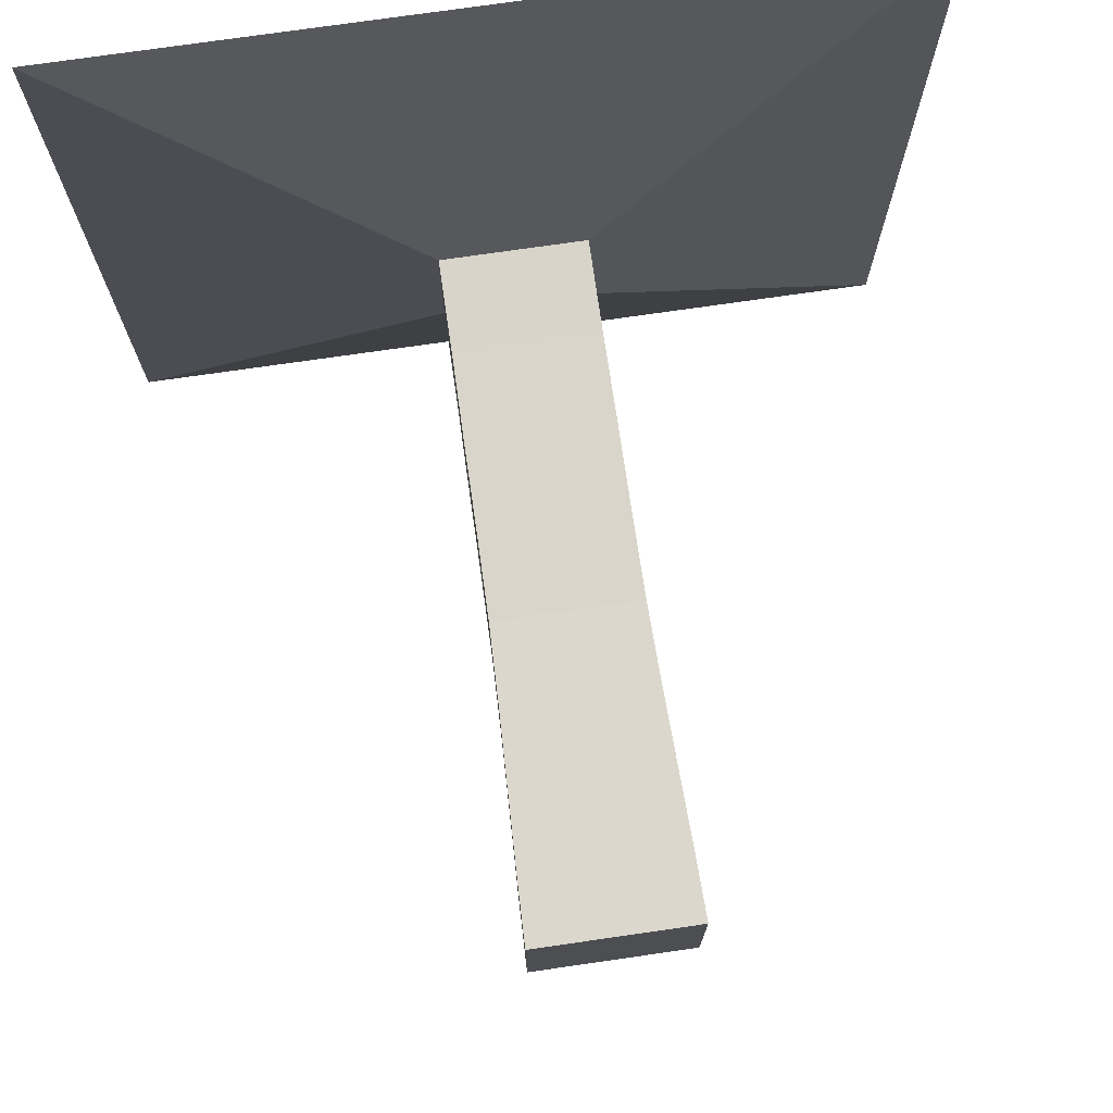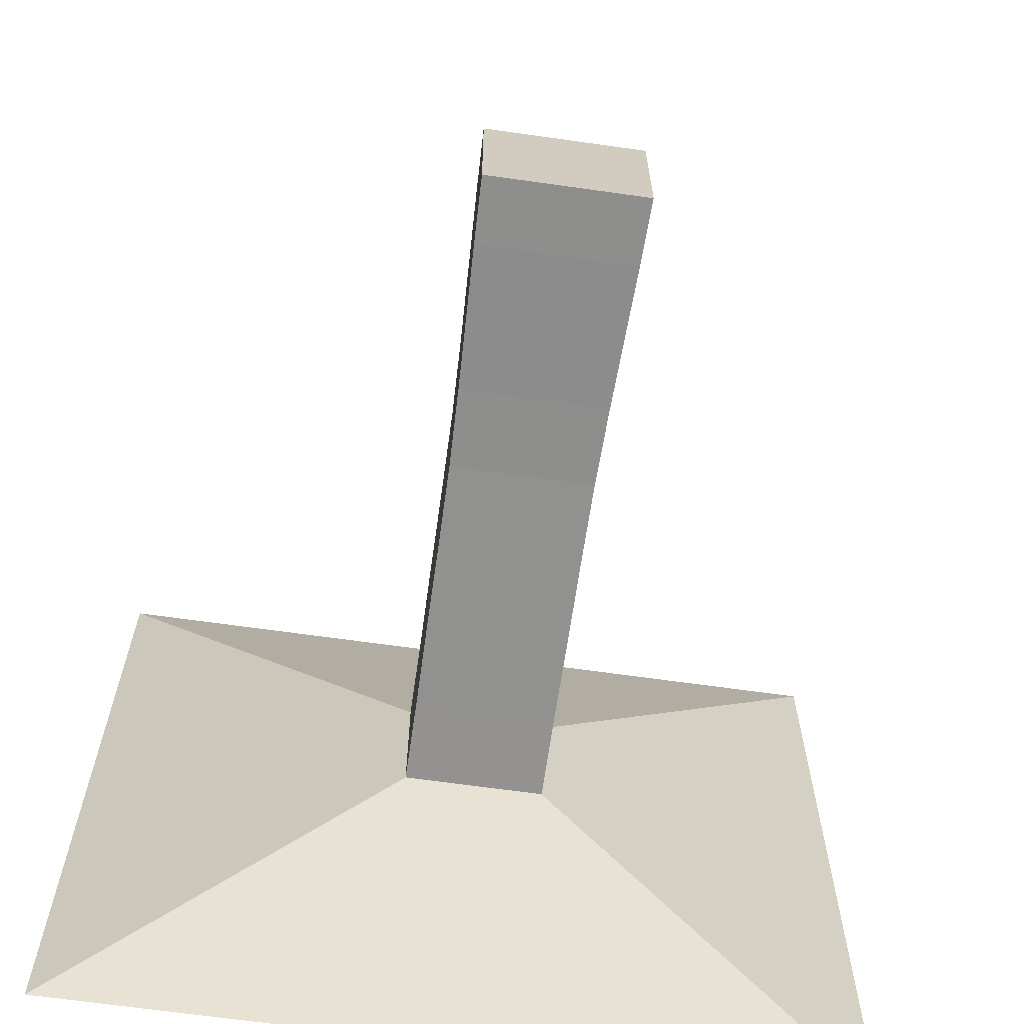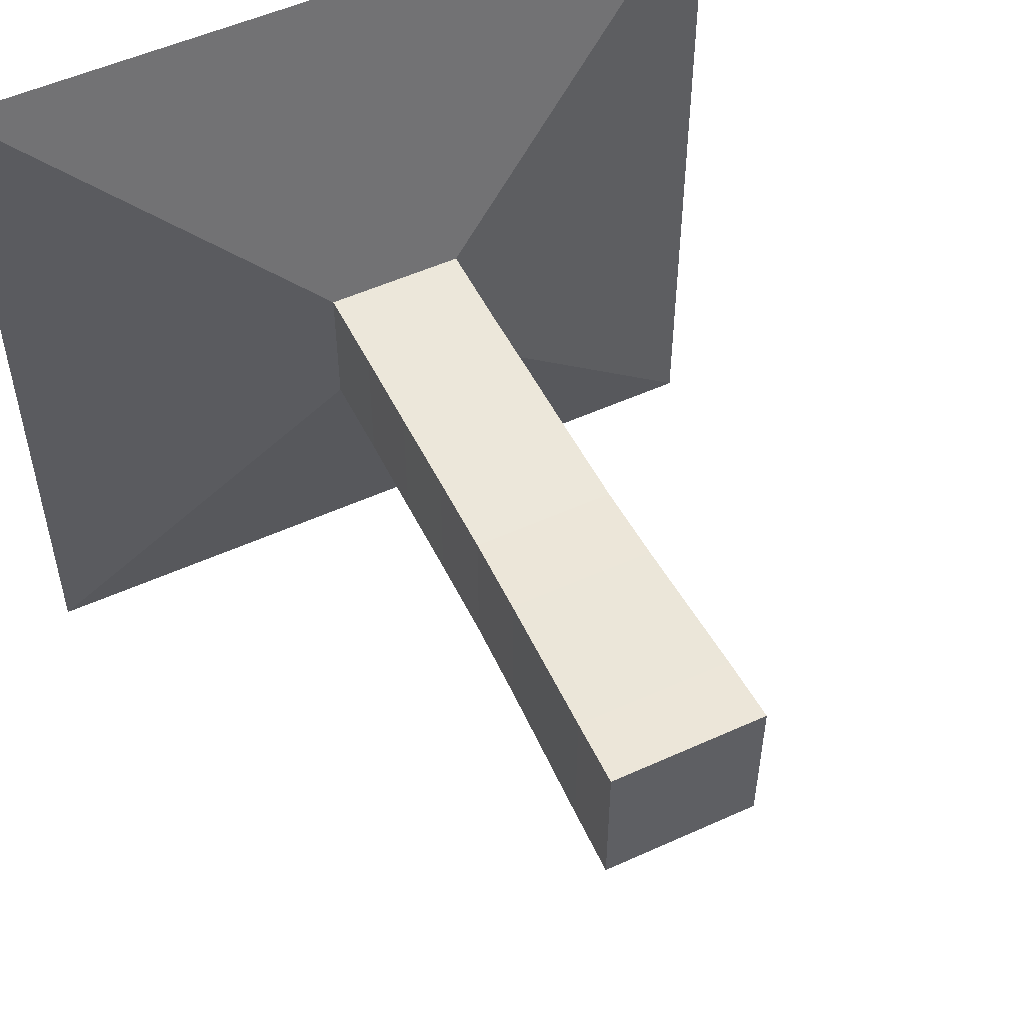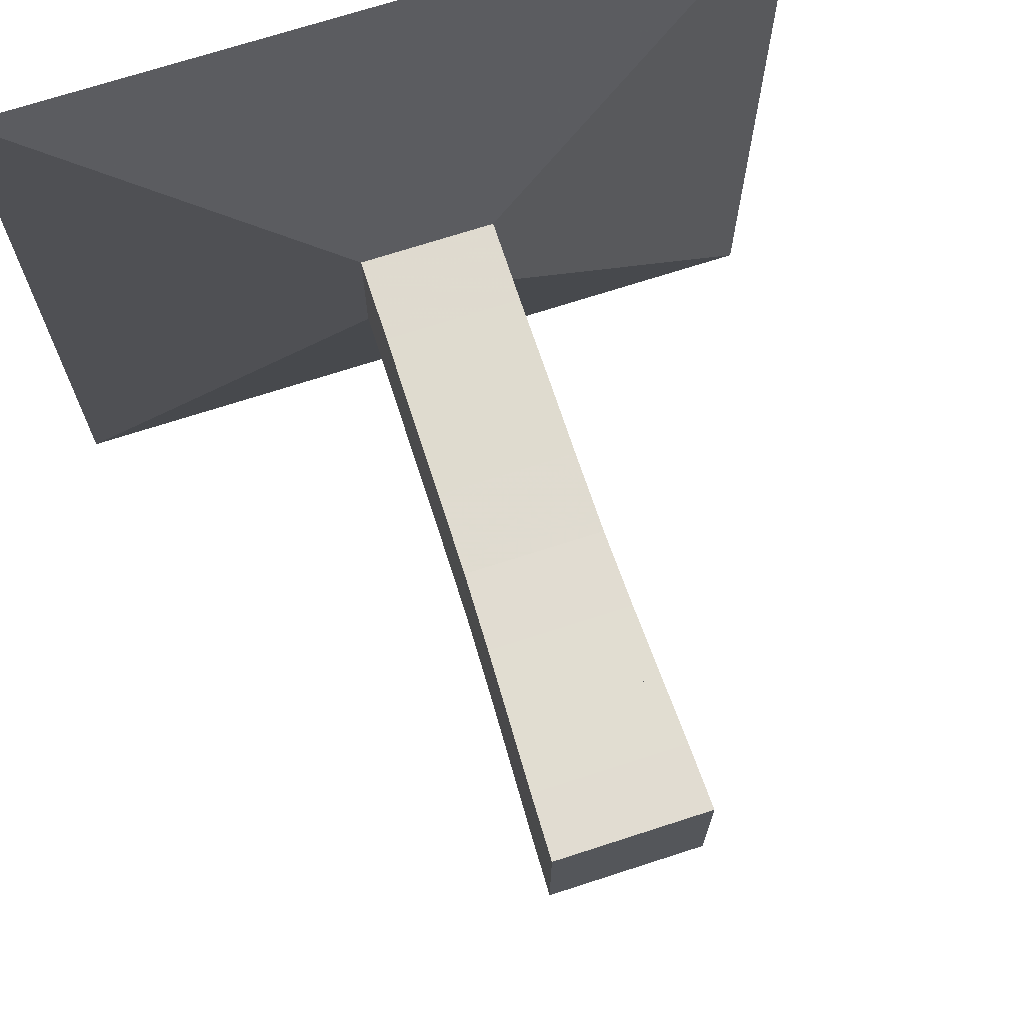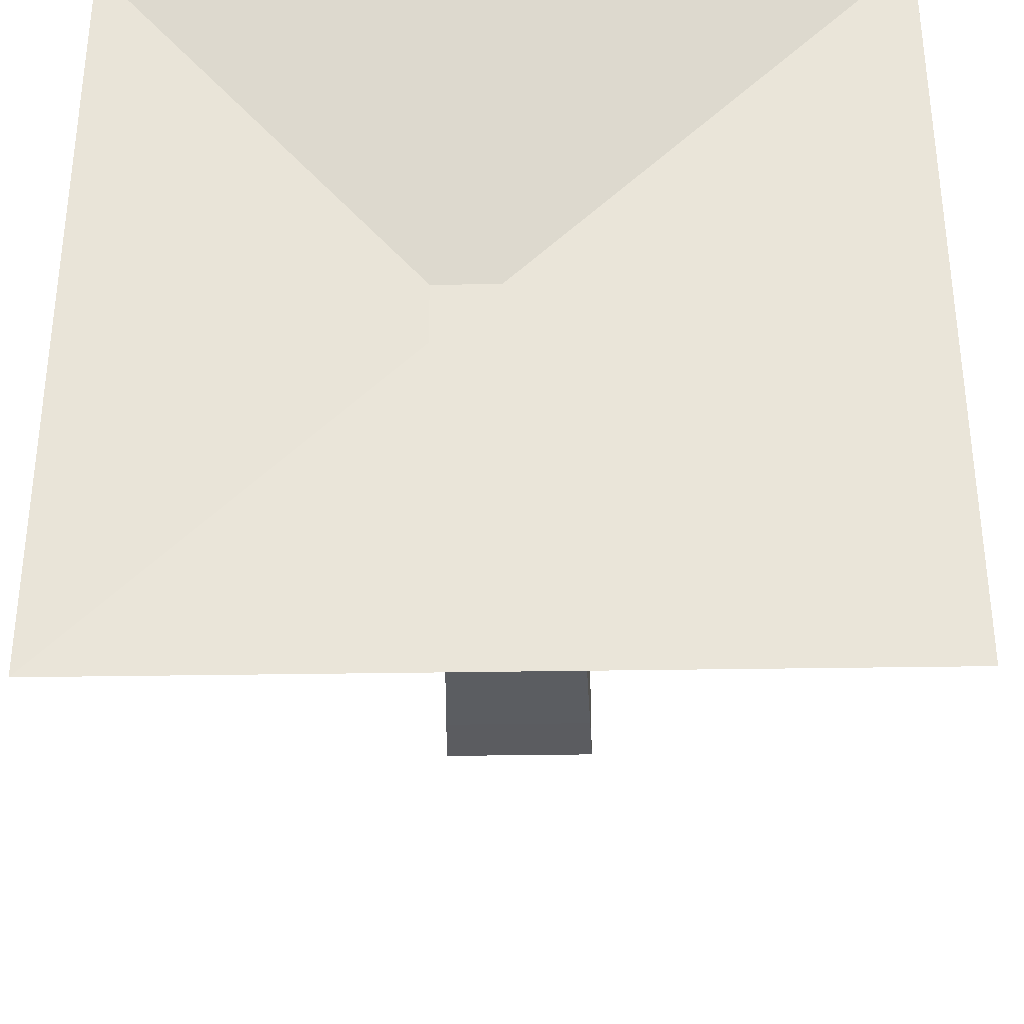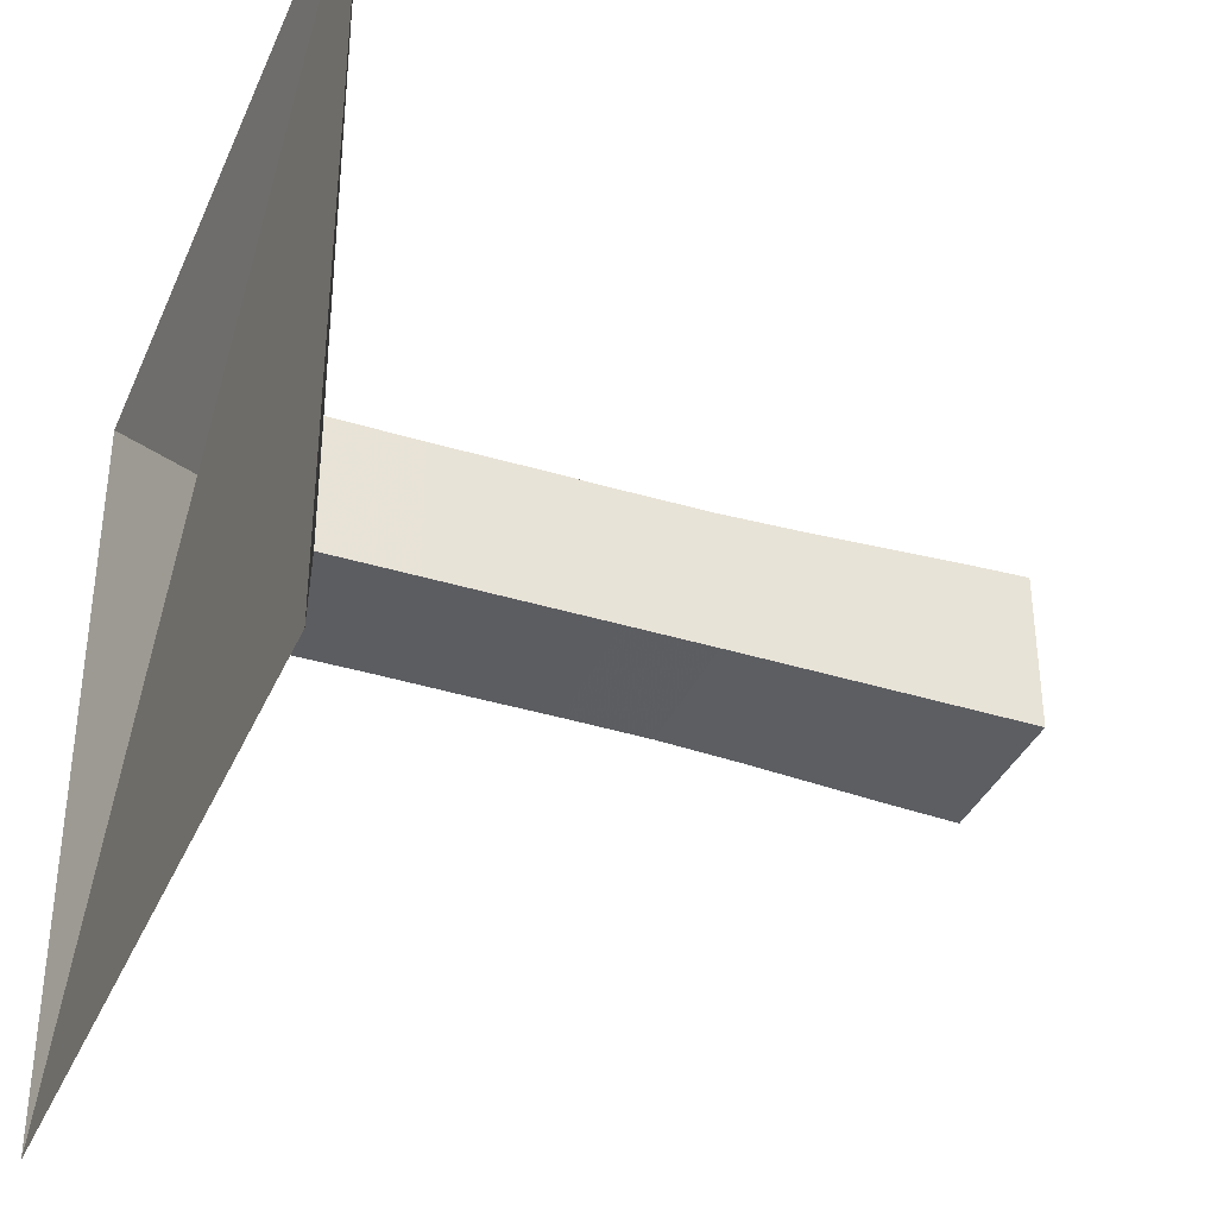
<metadata>
{"format":"obj","ext":"obj","renderer":"f3d","projection":"perspective","resolution":1024,"background":"white","views":[{"elev":74.7,"azim":81.8,"up":"+Z"},{"elev":-66.3,"azim":81.9,"up":"+Z"},{"elev":52.8,"azim":64.0,"up":"+Y"},{"elev":70.5,"azim":72.0,"up":"+Y"},{"elev":-33.6,"azim":-88.7,"up":"+Z"},{"elev":-37.1,"azim":-21.7,"up":"+Z"}]}
</metadata>
<code>
v 0 -1 -1
v 0 -1 1
v 0 1 1
v 0 1 -1
v 0.2218 -0.177 -0.177
v 0.2218 -0.177 0.177
v 0.2218 0.177 0.177
v 0.2218 0.177 -0.177
v 0.4445 -0.1766 -0.1766
v 0.4445 -0.1766 0.1766
v 0.4445 0.1766 0.1766
v 0.4445 0.1766 -0.1766
v 0.6642 -0.1778 -0.1778
v 0.6642 -0.1778 0.1778
v 0.6642 0.1778 0.1778
v 0.6642 0.1778 -0.1778
v 0.8833 -0.178 -0.178
v 0.8833 -0.178 0.178
v 0.8833 0.178 0.178
v 0.8833 0.178 -0.178
v 1.099 -0.1793 -0.1793
v 1.099 -0.1793 0.1793
v 1.099 0.1793 0.1793
v 1.099 0.1793 -0.1793
v 1.303 -0.1844 -0.1844
v 1.303 -0.1844 0.1844
v 1.303 0.1844 0.1844
v 1.303 0.1844 -0.1844
v 1.494 -0.1908 -0.1908
v 1.494 -0.1908 0.1908
v 1.494 0.1908 0.1908
v 1.494 0.1908 -0.1908
v 1.673 -0.1969 -0.1969
v 1.673 -0.1969 0.1969
v 1.673 0.1969 0.1969
v 1.673 0.1969 -0.1969
v 1.844 -0.2015 -0.2015
v 1.844 -0.2015 0.2015
v 1.844 0.2015 0.2015
v 1.844 0.2015 -0.2015
f 1 2 4 5
f 5 6 7 8
f 5 6 2 1
f 6 7 3 2
f 7 8 4 3
f 8 5 1 4
f 9 10 11 12
f 9 10 6 5
f 10 11 7 6
f 11 12 8 7
f 12 9 5 8
f 13 14 15 16
f 13 14 10 9
f 14 15 11 10
f 15 16 12 11
f 16 13 9 12
f 17 18 19 20
f 17 18 14 13
f 18 19 15 14
f 19 20 16 15
f 20 17 13 16
f 21 22 23 24
f 21 22 18 17
f 22 23 19 18
f 23 24 20 19
f 24 21 17 20
f 25 26 27 28
f 25 26 22 21
f 26 27 23 22
f 27 28 24 23
f 28 25 21 24
f 29 30 31 32
f 29 30 26 25
f 30 31 27 26
f 31 32 28 27
f 32 29 25 28
f 33 34 35 36
f 33 34 30 29
f 34 35 31 30
f 35 36 32 31
f 36 33 29 32
f 37 38 39 40
f 37 38 34 33
f 38 39 35 34
f 39 40 36 35
f 40 37 33 36

</code>
